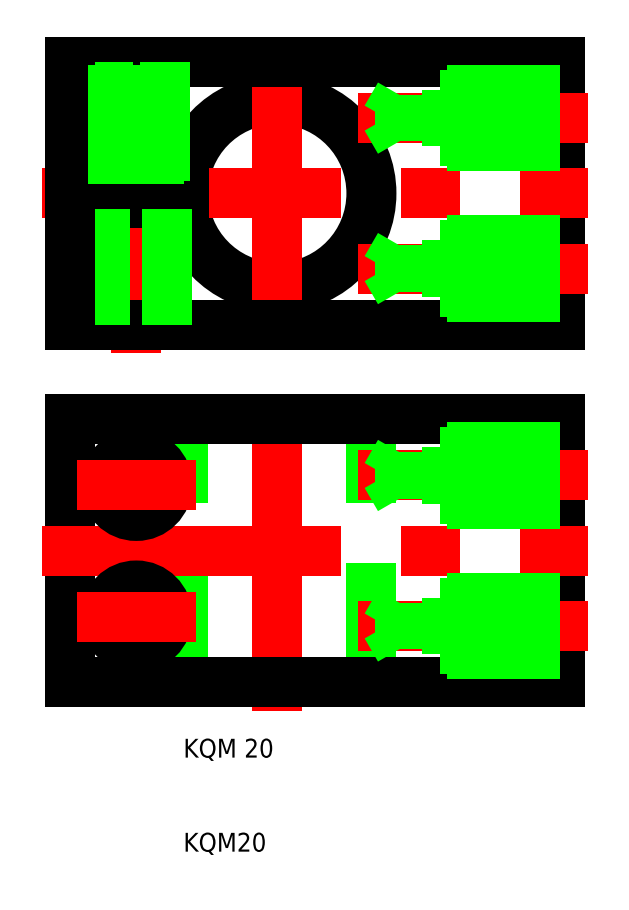
<metadata>
{"format":"dxf","ext":"dxf","renderer":"ezdxf+matplotlib","layout":"modelspace","background":"white","min_lineweight":24,"dpi":150}
</metadata>
<code>
0
SECTION
2
ENTITIES
0
ARC
8
0
10
20
20
80
30
0
40
10
50
185.7
51
174.3
0
LINE
8
CENTER
10
5
20
63
30
0
11
5
21
97
31
0
0
LINE
8
CENTER
10
20
20
93
30
0
11
20
21
67
31
0
0
LINE
8
0
10
50
20
94
30
0
11
50
21
66
31
0
0
LINE
8
CENTER
10
-5
20
80
30
0
11
53
21
80
31
0
0
LINE
8
0
10
50
20
66
30
0
11
-2
21
66
31
0
0
LINE
8
0
10
10.05
20
79
30
0
11
-2
21
79
31
0
0
LINE
8
0
10
1.7
20
66
30
0
11
1.7
21
79
31
0
0
LINE
8
0
10
-2
20
66
30
0
11
-2
21
79
31
0
0
LINE
8
0
10
8.3
20
66
30
0
11
8.3
21
79
31
0
0
LINE
8
CENTER
10
53
20
72
30
0
11
28.58
21
72
31
0
0
LINE
8
0
10
50
20
69
30
0
11
38
21
69
31
0
0
LINE
8
0
10
50
20
69.54
30
0
11
33
21
69.54
31
0
0
LINE
8
0
10
50
20
74.46
30
0
11
33
21
74.46
31
0
0
LINE
8
0
10
50
20
75
30
0
11
38
21
75
31
0
0
LINE
8
0
10
33
20
74.46
30
0
11
31.58
21
72
31
0
0
LINE
8
0
10
33
20
69.54
30
0
11
31.58
21
72
31
0
0
LINE
8
0
10
33
20
69.54
30
0
11
33
21
74.46
31
0
0
LINE
8
0
10
38
20
75
30
0
11
38
21
69
31
0
0
LINE
8
0
10
-2
20
94
30
0
11
50
21
94
31
0
0
LINE
8
0
10
10.05
20
81
30
0
11
-2
21
81
31
0
0
LINE
8
0
10
8
20
94
30
0
11
8
21
81
31
0
0
LINE
8
0
10
7.459
20
81
30
0
11
7.459
21
94
31
0
0
LINE
8
0
10
2
20
94
30
0
11
2
21
81
31
0
0
LINE
8
0
10
-2
20
81
30
0
11
-2
21
94
31
0
0
LINE
8
0
10
2.542
20
81
30
0
11
2.542
21
94
31
0
0
LINE
8
CENTER
10
53
20
88
30
0
11
28.58
21
88
31
0
0
LINE
8
0
10
38
20
85
30
0
11
38
21
91
31
0
0
LINE
8
0
10
33
20
90.46
30
0
11
33
21
85.54
31
0
0
LINE
8
0
10
33
20
90.46
30
0
11
31.58
21
88
31
0
0
LINE
8
0
10
33
20
85.54
30
0
11
31.58
21
88
31
0
0
LINE
8
0
10
50
20
85
30
0
11
38
21
85
31
0
0
LINE
8
0
10
50
20
85.54
30
0
11
33
21
85.54
31
0
0
LINE
8
0
10
50
20
90.46
30
0
11
33
21
90.46
31
0
0
LINE
8
0
10
50
20
91
30
0
11
38
21
91
31
0
0
LINE
8
CENTER
10
5
20
55.3
30
0
11
5
21
28.7
31
0
0
LINE
8
0
10
-2
20
56
30
0
11
-2
21
28
31
0
0
LINE
8
0
10
10
20
28
30
0
11
10
21
56
31
0
0
LINE
8
CENTER
10
20
20
25
30
0
11
20
21
59
31
0
0
LINE
8
0
10
30
20
28
30
0
11
30
21
56
31
0
0
LINE
8
0
10
50
20
28
30
0
11
50
21
56
31
0
0
LINE
8
0
10
-2
20
28
30
0
11
50
21
28
31
0
0
LINE
8
CENTER
10
-5
20
42
30
0
11
53
21
42
31
0
0
LINE
8
CENTER
10
53
20
34
30
0
11
28.58
21
34
31
0
0
CIRCLE
8
0
10
5
20
35
30
0
40
3.3
0
LINE
8
CENTER
10
-1.3
20
35
30
0
11
11.3
21
35
31
0
0
LINE
8
0
10
33
20
31.54
30
0
11
31.58
21
34
31
0
0
LINE
8
0
10
33
20
36.46
30
0
11
31.58
21
34
31
0
0
LINE
8
0
10
38
20
37
30
0
11
38
21
31
31
0
0
LINE
8
0
10
33
20
31.54
30
0
11
33
21
36.46
31
0
0
LINE
8
0
10
50
20
31.54
30
0
11
33
21
31.54
31
0
0
LINE
8
0
10
50
20
31
30
0
11
38
21
31
31
0
0
LINE
8
0
10
50
20
37
30
0
11
38
21
37
31
0
0
LINE
8
0
10
50
20
36.46
30
0
11
33
21
36.46
31
0
0
LINE
8
0
10
50
20
56
30
0
11
-2
21
56
31
0
0
LINE
8
CENTER
10
53
20
50
30
0
11
28.58
21
50
31
0
0
CIRCLE
8
0
10
5
20
49
30
0
40
3.3
0
LINE
8
CENTER
10
-1.3
20
49
30
0
11
11.3
21
49
31
0
0
LINE
8
0
10
33
20
52.46
30
0
11
33
21
47.54
31
0
0
LINE
8
0
10
38
20
47
30
0
11
38
21
53
31
0
0
LINE
8
0
10
33
20
52.46
30
0
11
31.58
21
50
31
0
0
LINE
8
0
10
33
20
47.54
30
0
11
31.58
21
50
31
0
0
LINE
8
0
10
50
20
47.54
30
0
11
33
21
47.54
31
0
0
LINE
8
0
10
50
20
47
30
0
11
38
21
47
31
0
0
LINE
8
0
10
50
20
53
30
0
11
38
21
53
31
0
0
LINE
8
0
10
50
20
52.46
30
0
11
33
21
52.46
31
0
0
TEXT
8
0
10
10
20
20
30
0
40
2
1
KQM 20
0
TEXT
8
0
10
10
20
10
30
0
40
2
1
KQM20
0
VIEWPORT
8
0
10
261.5
20
148.5
30
0
40
523
41
297
68
     1
69
     1
0
ENDSEC
0
EOF

</code>
